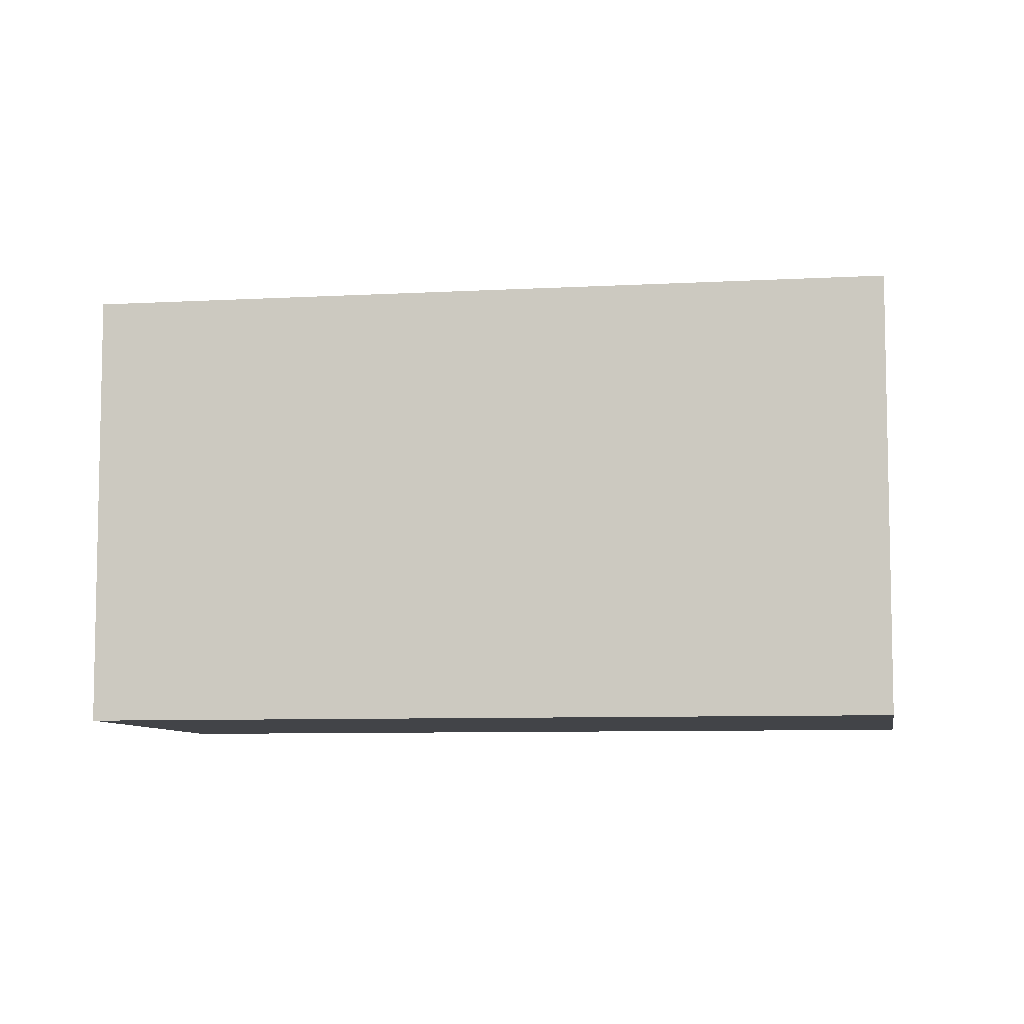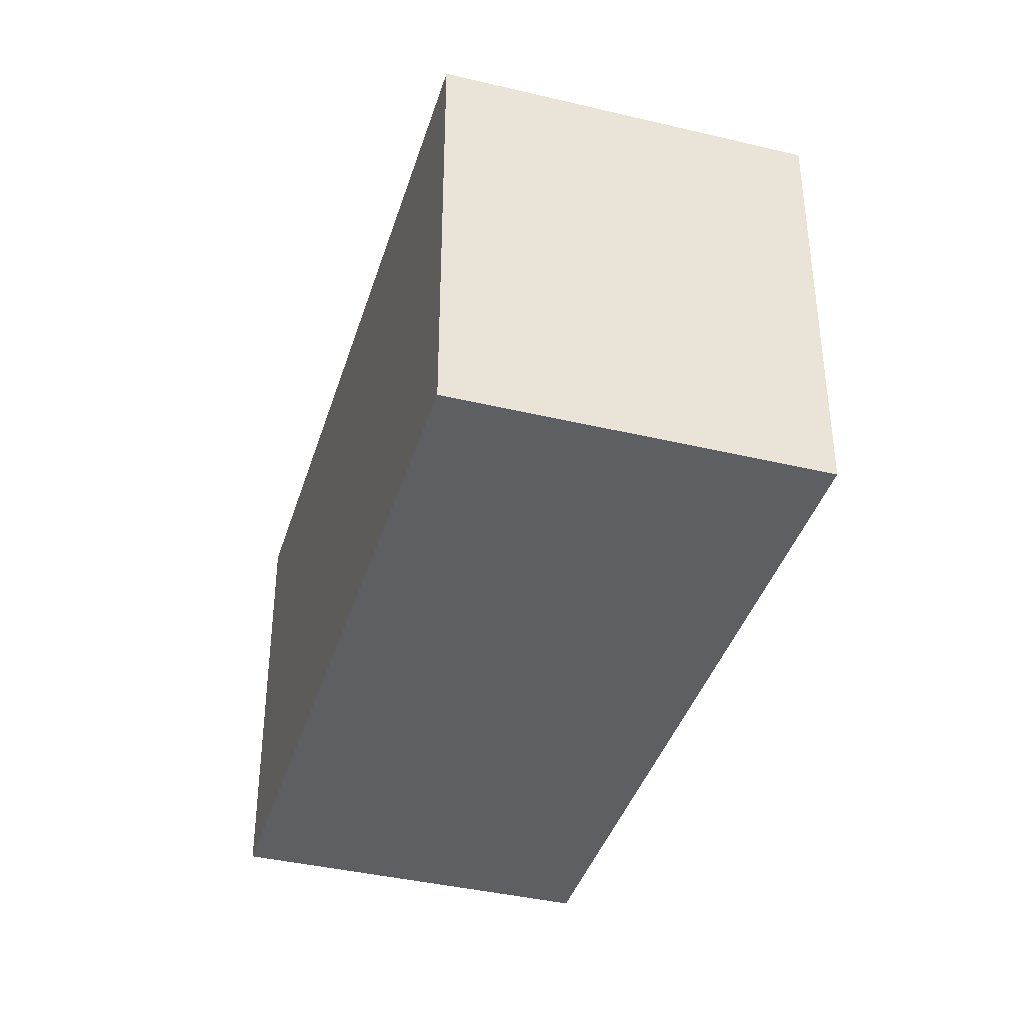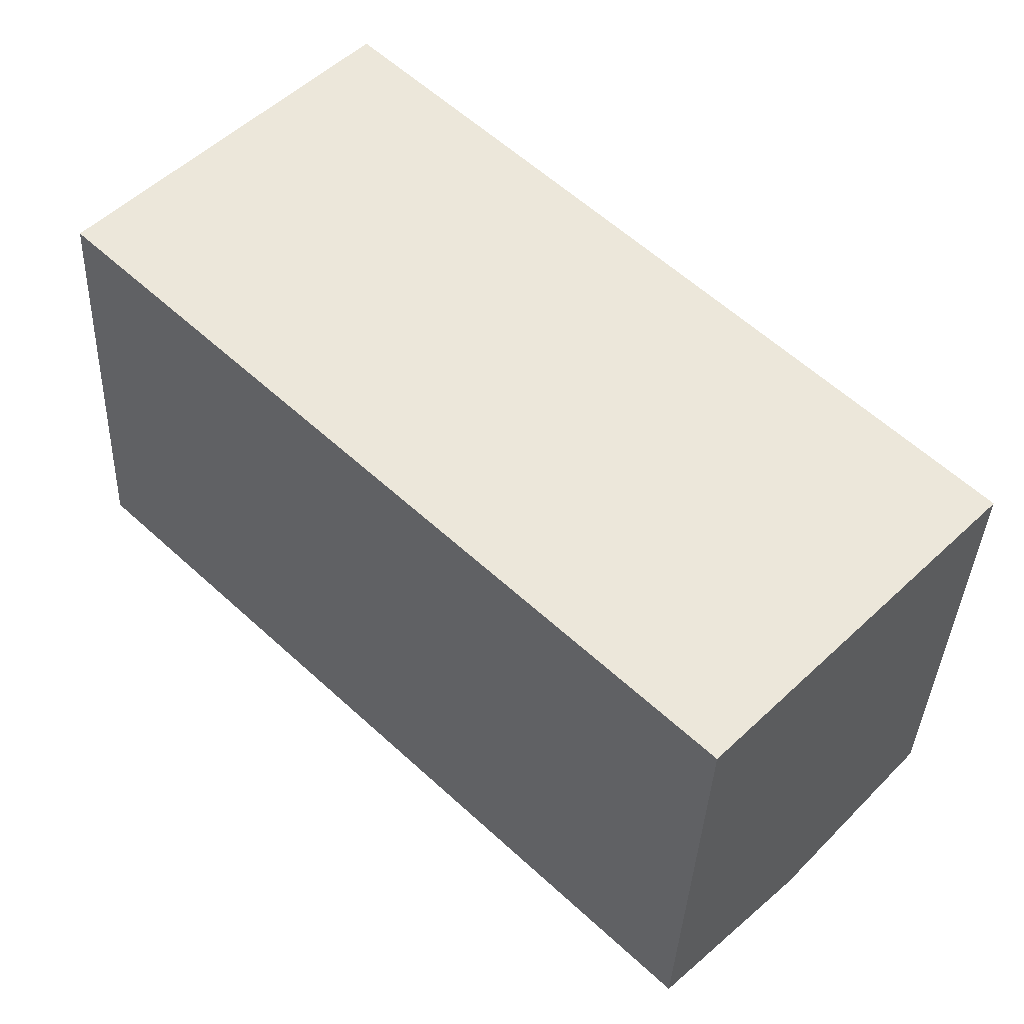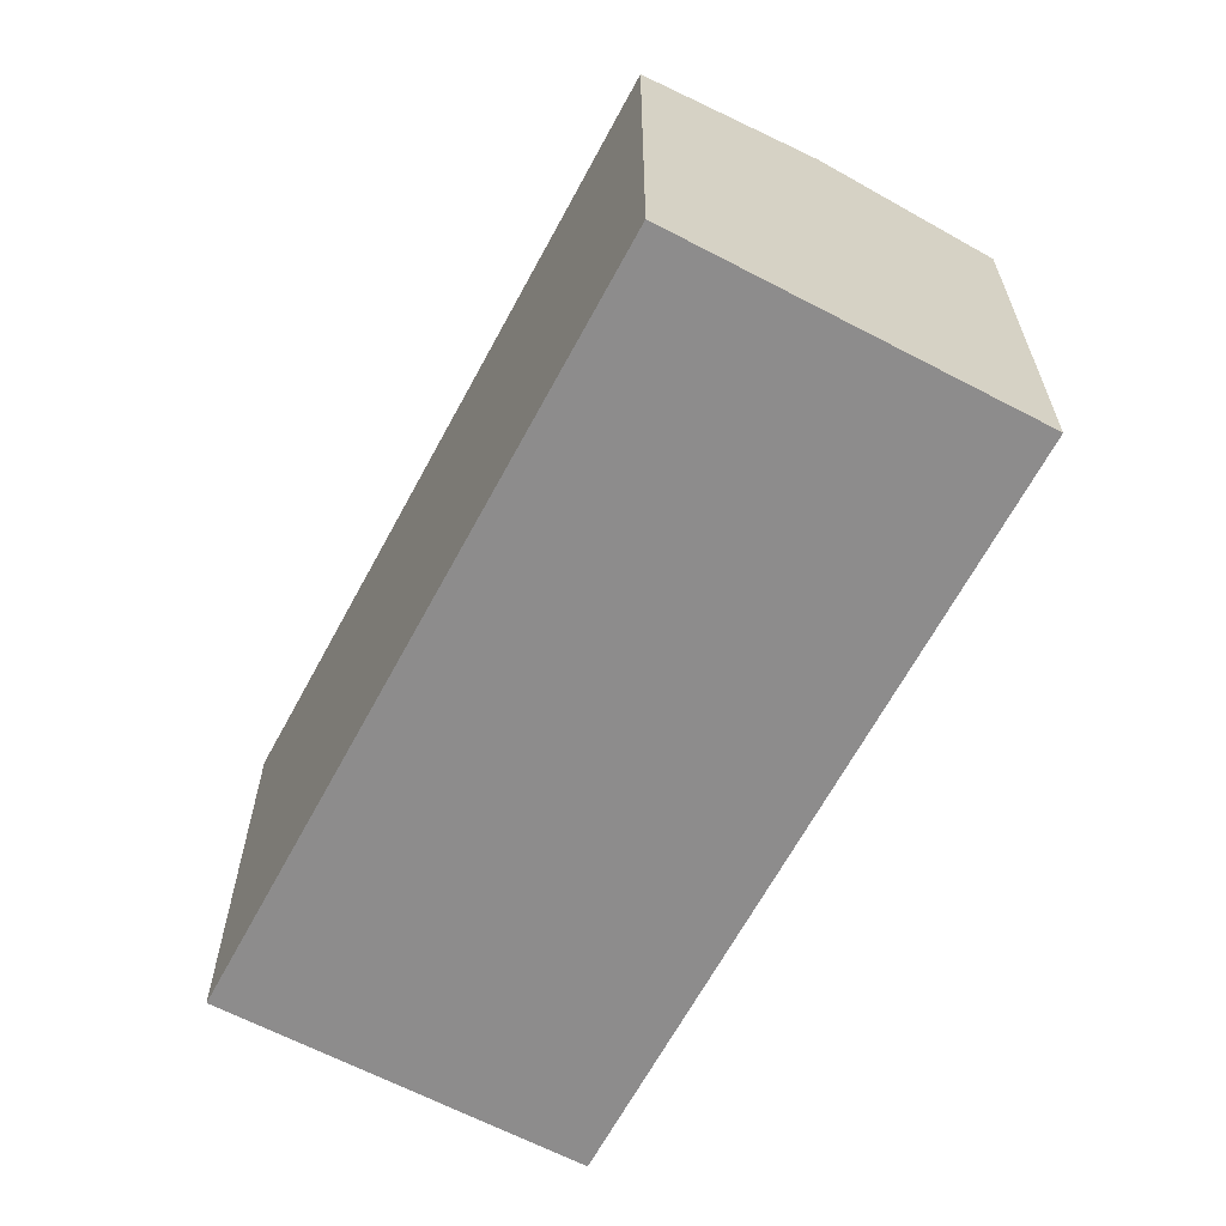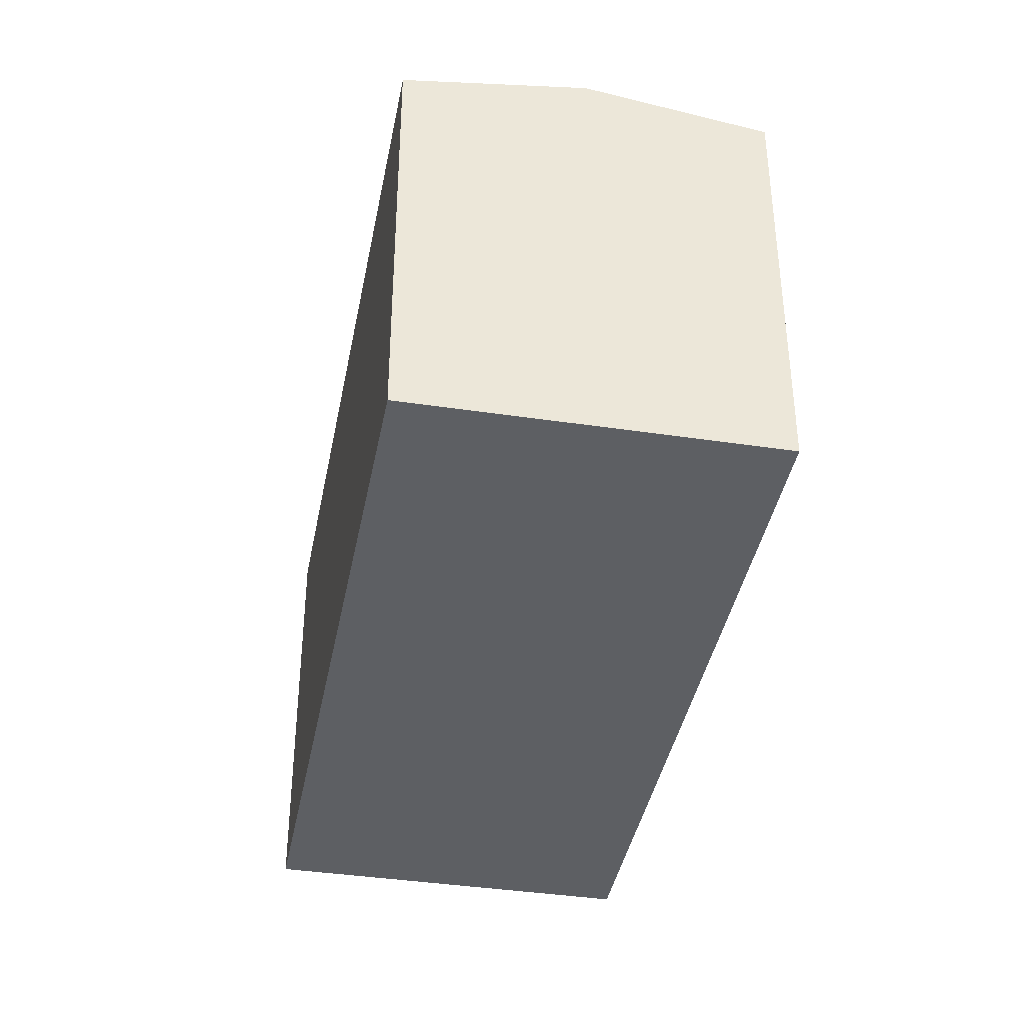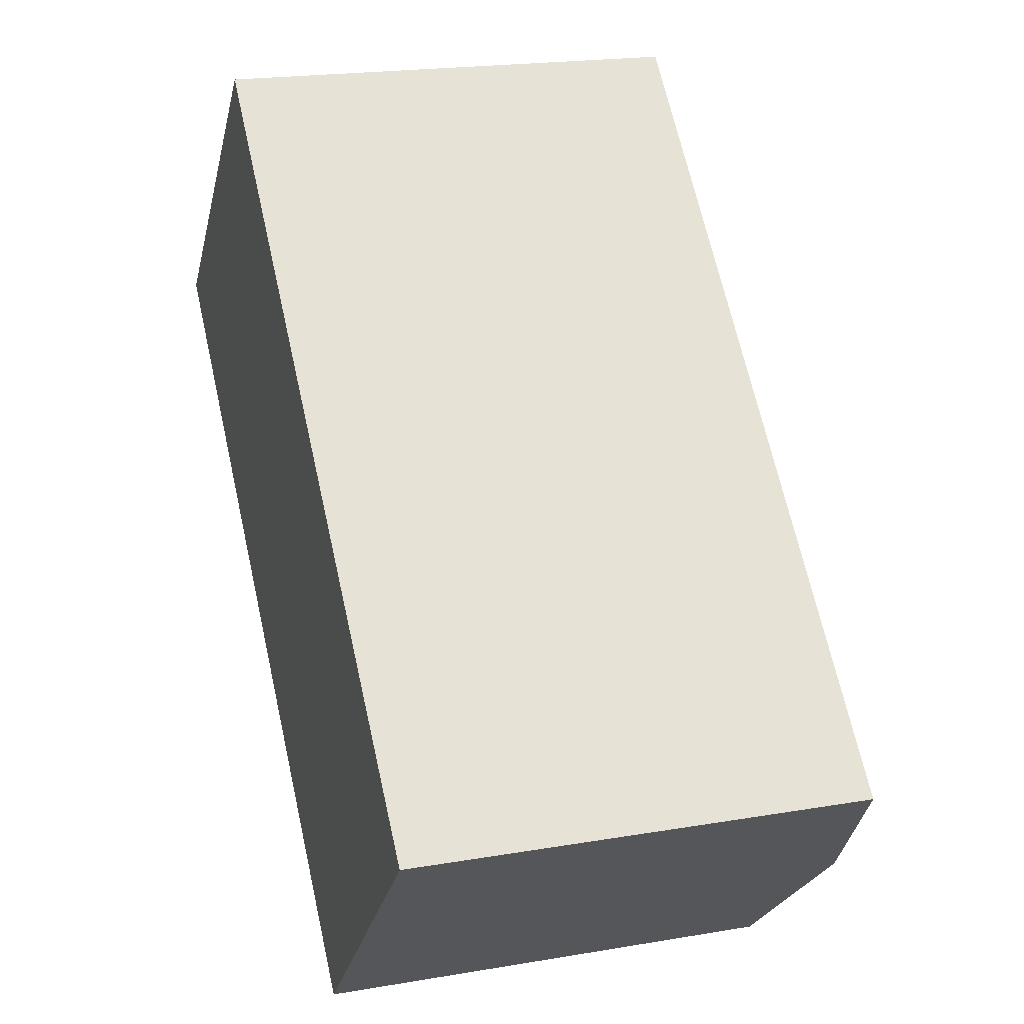
<metadata>
{"format":"obj","ext":"obj","renderer":"f3d","projection":"perspective","resolution":1024,"background":"white","views":[{"elev":-7.7,"azim":53.4,"up":"+Y"},{"elev":-39.7,"azim":-62.4,"up":"+Y"},{"elev":-36.2,"azim":-2.3,"up":"+Z"},{"elev":-64.3,"azim":106.2,"up":"+Y"},{"elev":-39.8,"azim":123.6,"up":"+Y"},{"elev":20.0,"azim":72.4,"up":"+Z"}]}
</metadata>
<code>
v  12.22 13.47 -11.87
v  21.95 14.35 -13.27
v  17.94 13.47 -17.41
v  8.234 14.35 0.144
v  8.486 13.47 -8.237
v  0 13.46 8.242e-16
v  0.031 13.47 0.032
v  26 13.47 -9.092
v  8.121 13.47 8.384
v  0.798 13.47 0.824
v  6.67 13.47 6.886
v  17.94 1.066e-15 -17.41
v  12.22 7.266e-16 -11.87
v  8.486 5.044e-16 -8.237
v  0 0 0
v  0.031 -1.959e-18 0.032
v  6.67 -4.216e-16 6.886
v  8.121 -5.134e-16 8.384
v  0.798 -5.046e-17 0.824
v  26 5.567e-16 -9.092
v  21.95 8.124e-16 -13.27
g defaultobject
f 1 2 3
f 2 1 4
f 4 1 5
f 4 5 6
f 4 6 7
f 4 8 2
f 8 4 9
f 10 4 7
f 4 10 11
f 4 11 9
f 12 1 3
f 1 12 5
f 5 12 6
f 6 12 13
f 6 13 14
f 6 14 15
f 6 10 7
f 10 6 15
f 10 15 11
f 11 15 9
f 9 15 16
f 9 16 17
f 9 17 18
f 17 16 19
f 18 8 9
f 8 18 20
f 2 12 3
f 12 2 8
f 12 8 21
f 21 8 20
f 14 16 15
f 16 14 19
f 19 14 17
f 17 14 18
f 18 14 20
f 20 14 13
f 20 13 12
f 20 12 21

</code>
